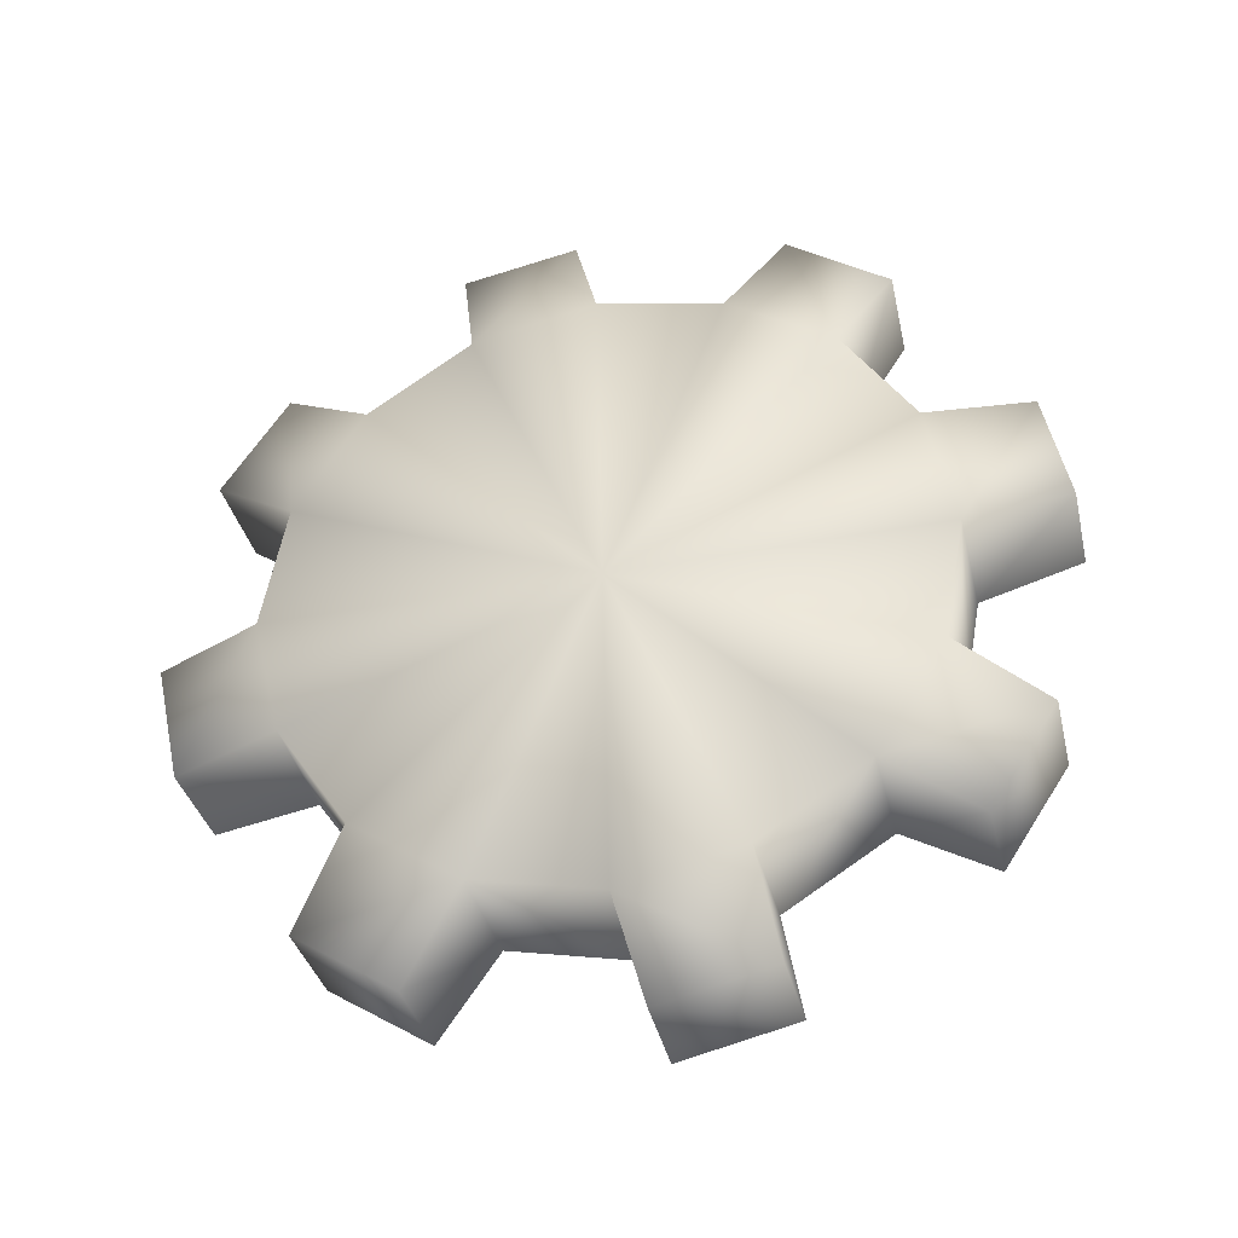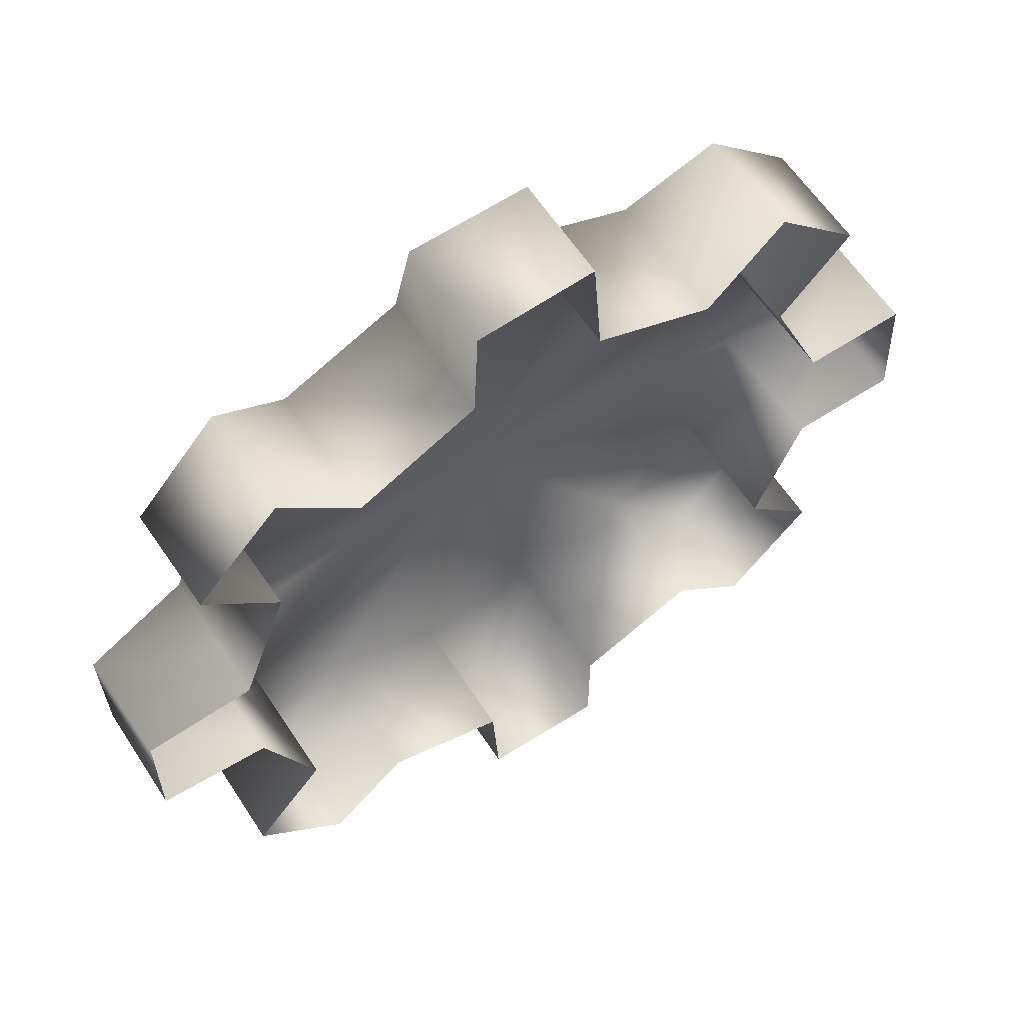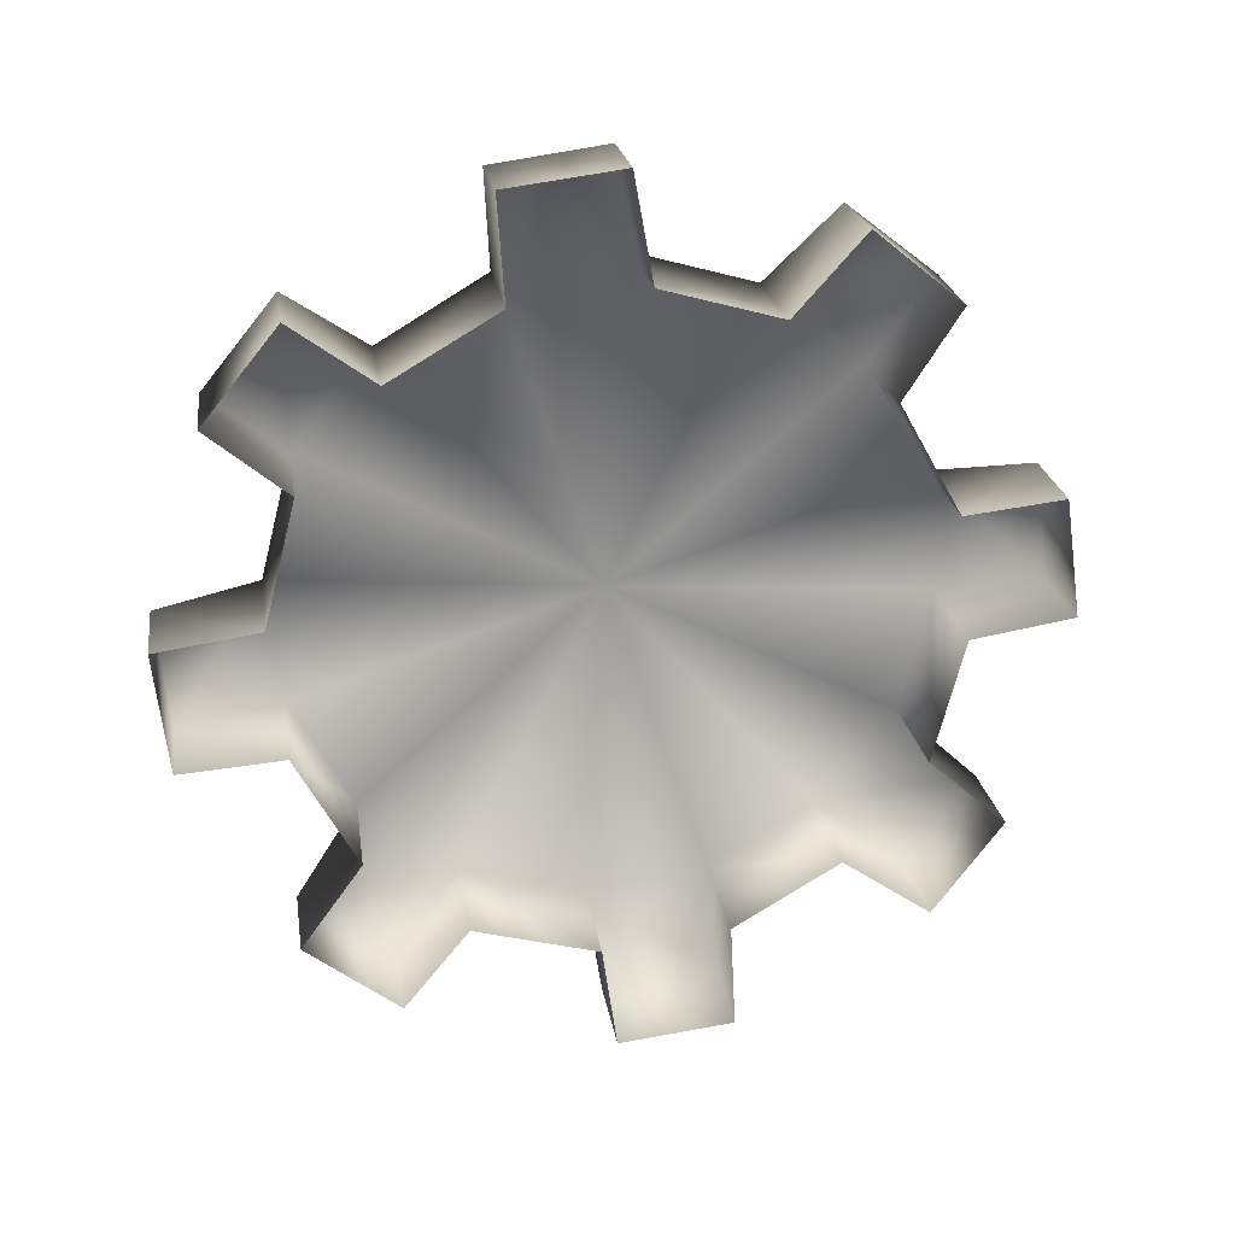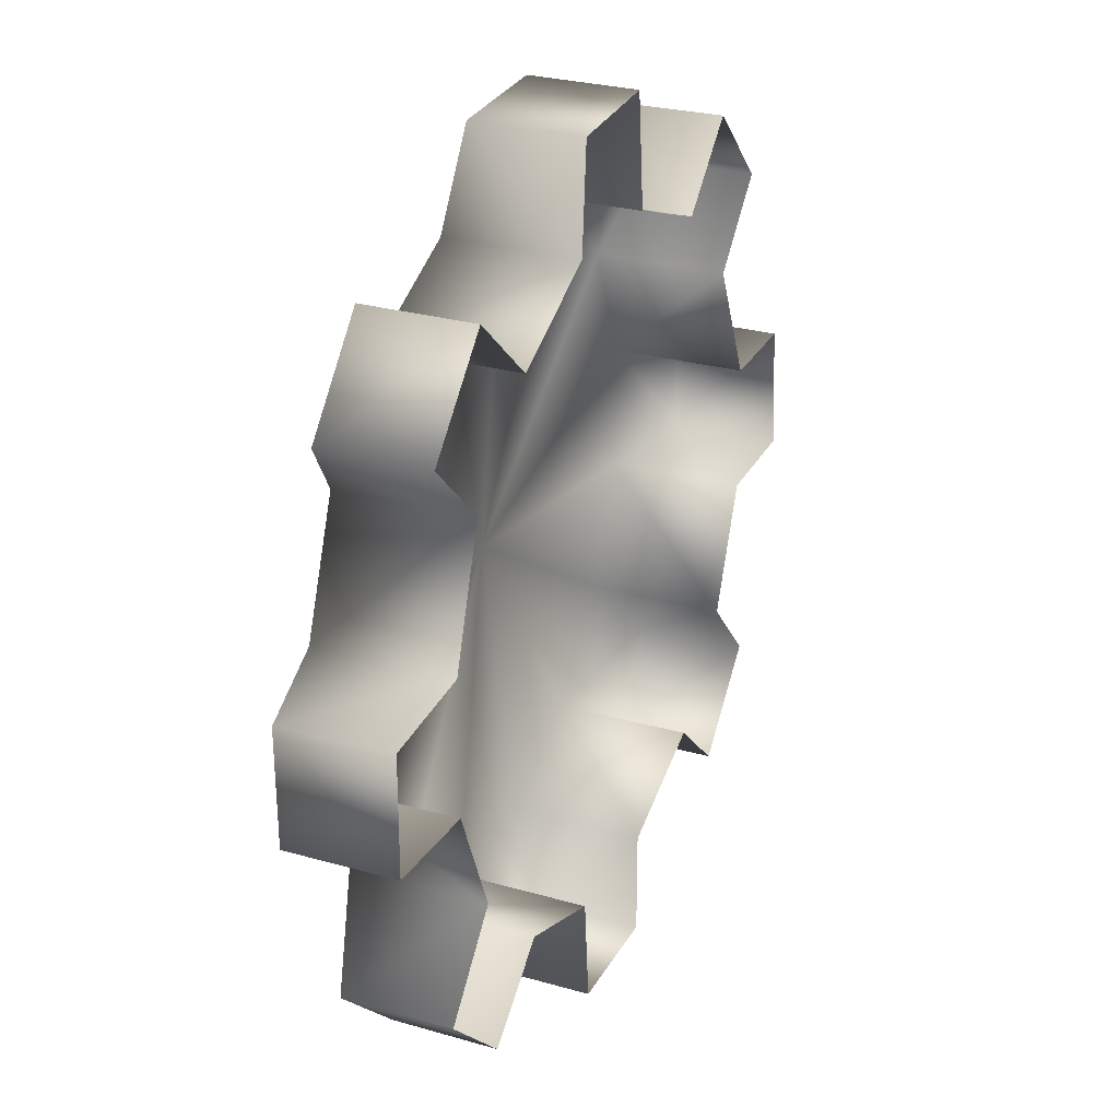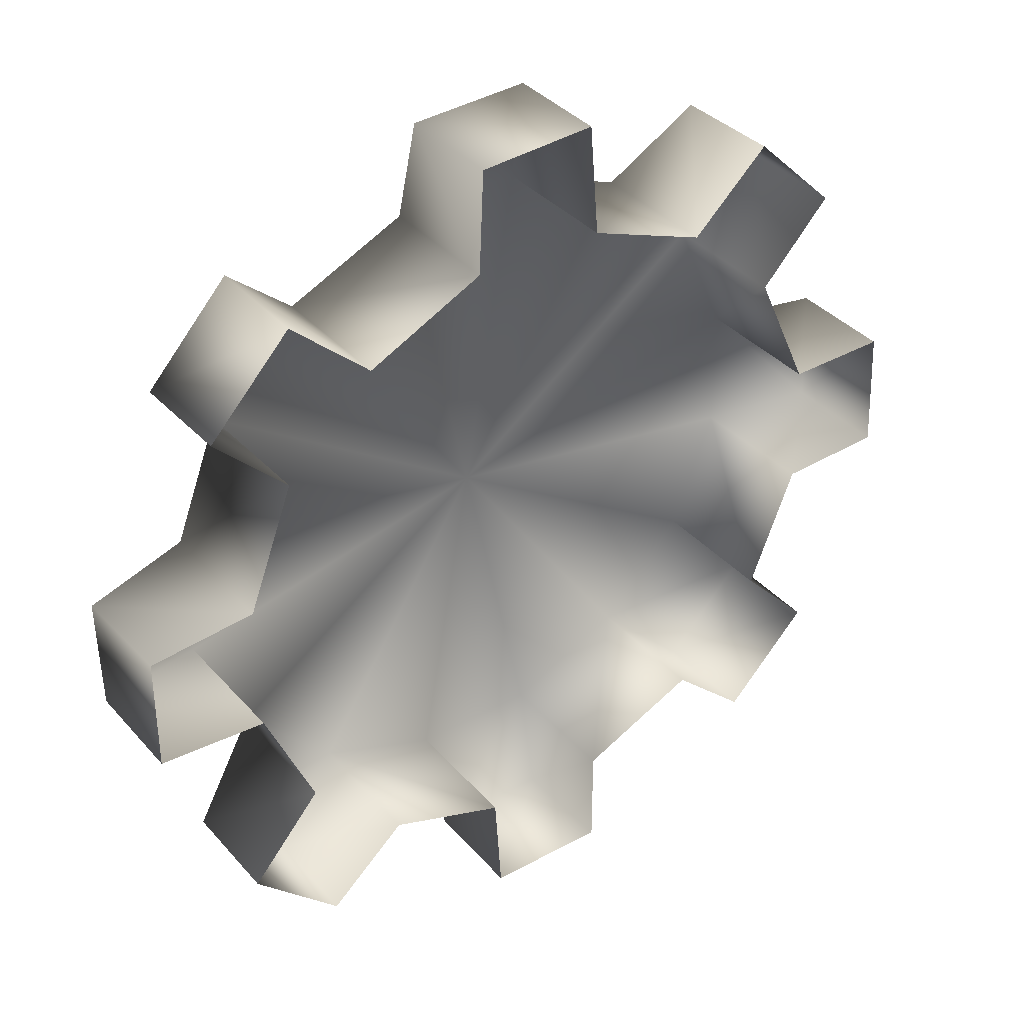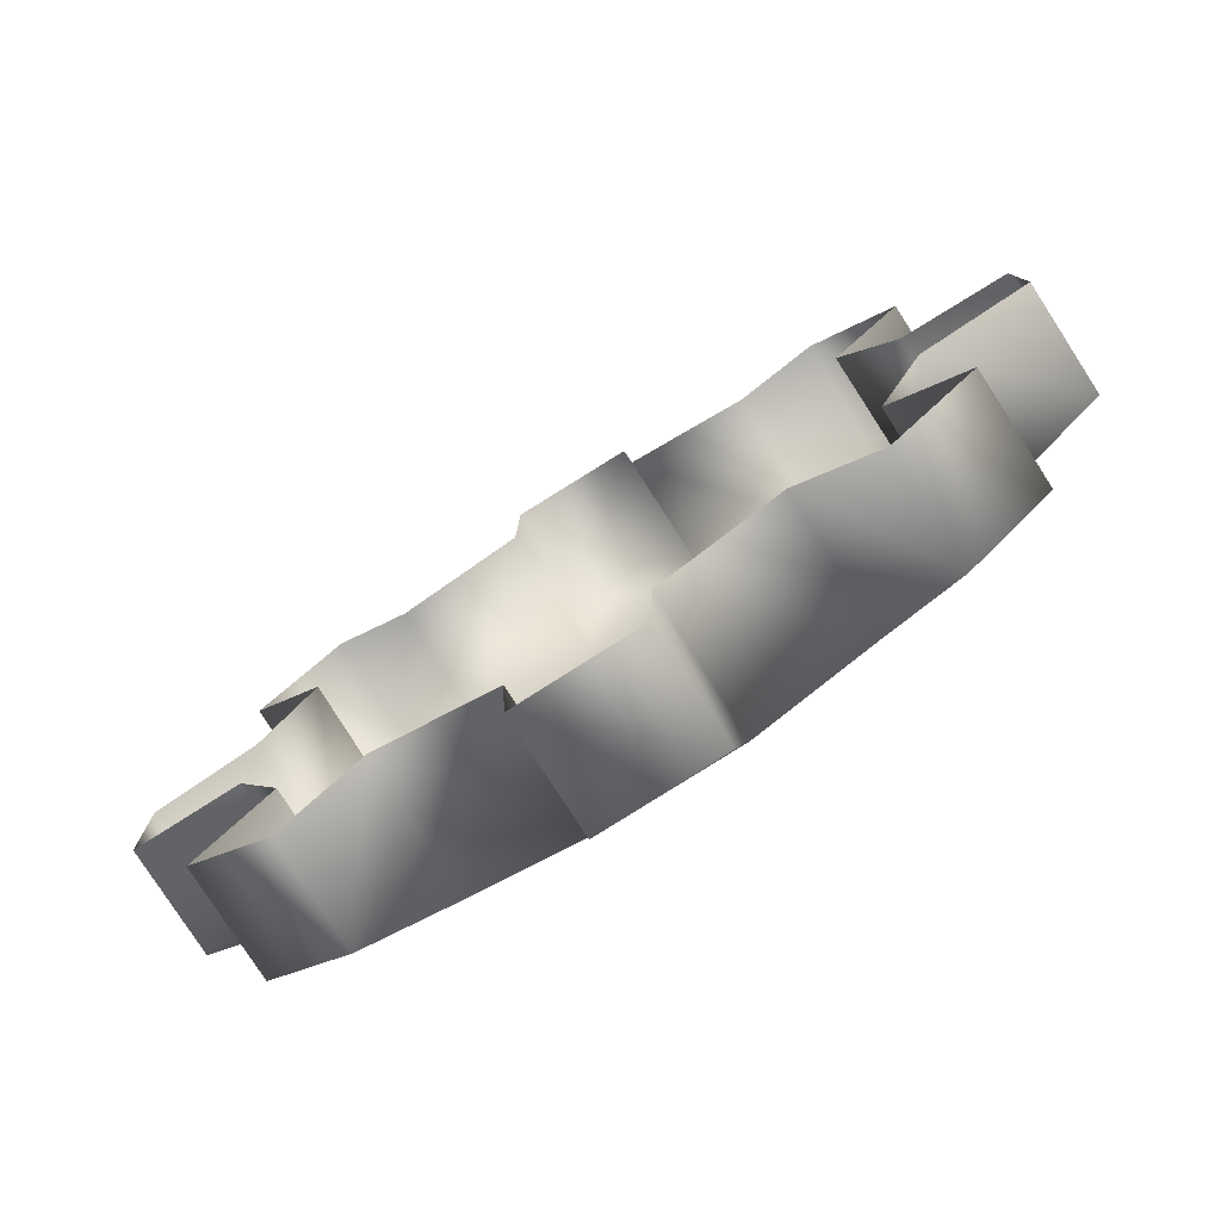
<metadata>
{"format":"obj","ext":"obj","renderer":"f3d","projection":"perspective","resolution":1024,"background":"white","views":[{"elev":51.7,"azim":-13.2,"up":"+Z"},{"elev":60.0,"azim":133.8,"up":"+Y"},{"elev":-57.9,"azim":50.1,"up":"+Z"},{"elev":27.1,"azim":100.6,"up":"+Y"},{"elev":36.2,"azim":131.3,"up":"+Y"},{"elev":-78.5,"azim":-160.5,"up":"+Y"}]}
</metadata>
<code>
o hurricos.068_tex_72.285
v -0.4782 0.5608 -0.6202
v -0.5152 0.6626 -0.6294
v -0.7444 0.5099 -0.6827
v -0.5893 0.7367 -0.6456
v -0.6865 0.783 -0.6688
v -0.793 0.783 -0.6919
v -0.8902 0.7459 -0.7151
v -0.9665 0.6719 -0.7336
v -1.011 0.57 -0.7428
v -1.011 0.4636 -0.7428
v -0.5986 0.2738 -0.648
v -0.5314 0.2136 -0.6549
v -0.4597 0.2831 -0.6364
v -0.5222 0.3525 -0.6294
v -0.4805 0.4497 -0.6202
v -0.388 0.4543 -0.6202
v -0.3856 0.5515 -0.6202
v -0.4504 0.7228 -0.6364
v -0.5199 0.7968 -0.6503
v -0.6842 0.8709 -0.6896
v -0.7814 0.8755 -0.7128
v -0.948 0.8061 -0.7498
v -1.02 0.7367 -0.766
v -1.092 0.57 -0.7822
v -1.094 0.4682 -0.7845
v -0.9735 0.3617 -0.7336
v -1.029 0.2969 -0.7683
v -0.9596 0.2229 -0.7521
v -0.8994 0.2831 -0.7174
v -0.8022 0.2368 -0.6942
v -0.7953 0.1488 -0.7151
v -0.6981 0.1488 -0.6919
v -0.6981 0.2368 -0.6711
v -0.6726 0.2368 -0.7776
v -0.5731 0.2738 -0.7567
v -0.4967 0.3525 -0.7382
v -0.4551 0.4497 -0.729
v -0.4528 0.5608 -0.729
v -0.4921 0.6626 -0.7359
v -0.7606 0.8755 -0.7984
v -0.7675 0.783 -0.8007
v -0.8647 0.7459 -0.8238
v -0.9295 0.8061 -0.8377
v -0.9989 0.7367 -0.8539
v -0.9411 0.6719 -0.84
v -0.9851 0.57 -0.8516
v -1.071 0.57 -0.8701
v -1.073 0.4682 -0.8725
v -0.9874 0.4636 -0.8516
v -0.948 0.3617 -0.8424
v -1.008 0.2969 -0.8562
v -0.9388 0.2229 -0.84
v -0.874 0.2831 -0.8262
v -0.7768 0.2368 -0.803
v -0.7768 0.1488 -0.803
v -0.6772 0.1488 -0.7799
v -0.5106 0.2136 -0.7405
v -0.4389 0.2831 -0.7243
v -0.3671 0.4543 -0.7081
v -0.3671 0.5515 -0.7081
v -0.4319 0.7228 -0.722
v -0.499 0.7968 -0.7382
v -0.5638 0.7367 -0.7544
v -0.661 0.783 -0.7752
v -0.6634 0.8709 -0.7776
f 1 2 3
f 2 4 3
f 4 5 3
f 5 6 3
f 6 7 3
f 7 8 3
f 8 9 3
f 9 10 3
f 11 13 14
f 15 17 1
f 2 19 4
f 20 6 5
f 22 8 7
f 9 25 10
f 27 29 26
f 30 32 33
f 34 11 33
f 36 15 14
f 1 39 2
f 21 41 6
f 41 7 6
f 22 42 43
f 43 23 22
f 10 26 3
f 23 45 8
f 45 9 8
f 24 46 47
f 47 25 24
f 26 29 3
f 25 49 10
f 10 50 26
f 27 50 51
f 51 28 27
f 54 29 53
f 29 30 3
f 28 53 29
f 31 54 55
f 30 33 3
f 31 56 32
f 32 34 33
f 12 35 57
f 12 58 13
f 33 11 3
f 13 36 14
f 16 37 59
f 59 17 16
f 11 14 3
f 17 38 1
f 18 39 61
f 18 62 19
f 14 15 3
f 4 64 5
f 19 63 4
f 64 20 5
f 20 40 21
f 15 1 3
f 11 12 13
f 15 16 17
f 2 18 19
f 20 21 6
f 22 23 8
f 9 24 25
f 27 28 29
f 30 31 32
f 34 35 11
f 36 37 15
f 1 38 39
f 21 40 41
f 41 42 7
f 22 7 42
f 43 44 23
f 23 44 45
f 45 46 9
f 24 9 46
f 47 48 25
f 25 48 49
f 10 49 50
f 27 26 50
f 51 52 28
f 54 30 29
f 28 52 53
f 31 30 54
f 31 55 56
f 32 56 34
f 12 11 35
f 12 57 58
f 13 58 36
f 16 15 37
f 59 60 17
f 17 60 38
f 18 2 39
f 18 61 62
f 4 63 64
f 19 62 63
f 64 65 20
f 20 65 40

</code>
